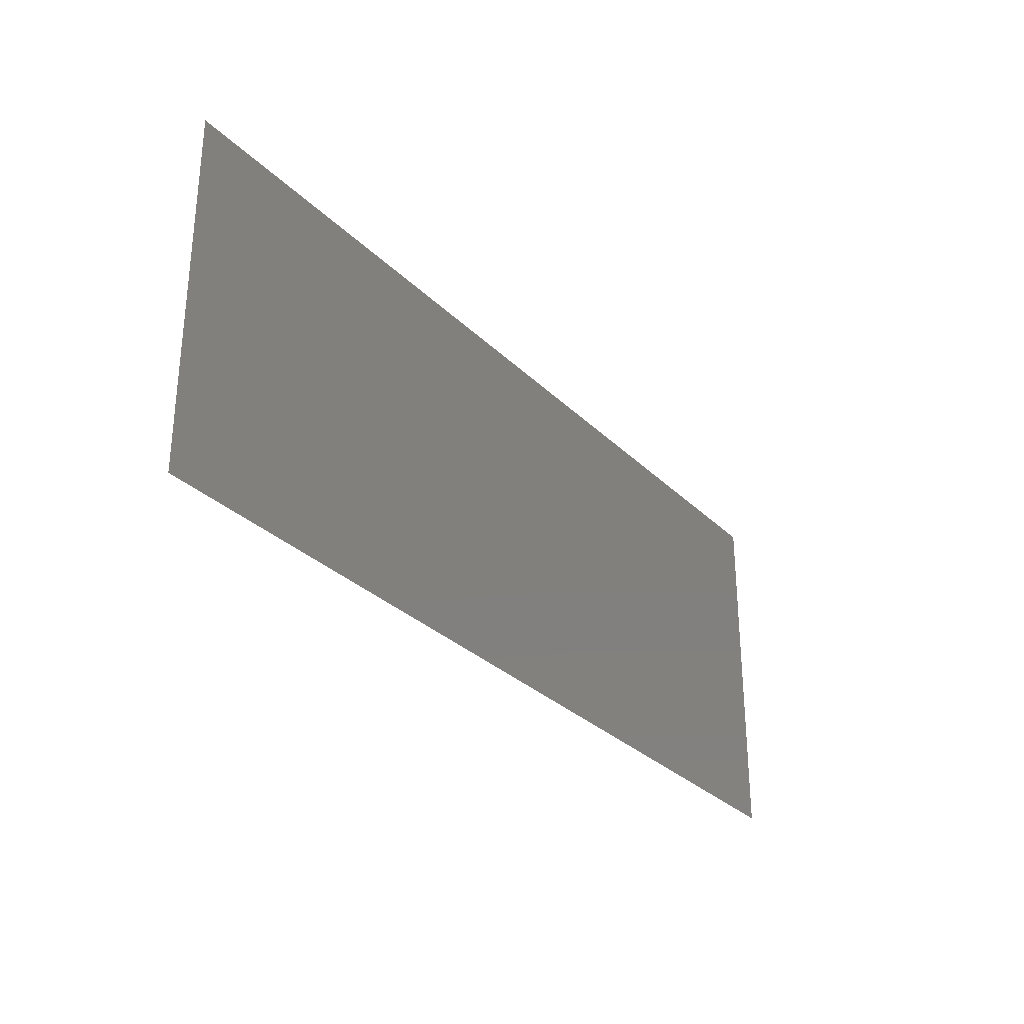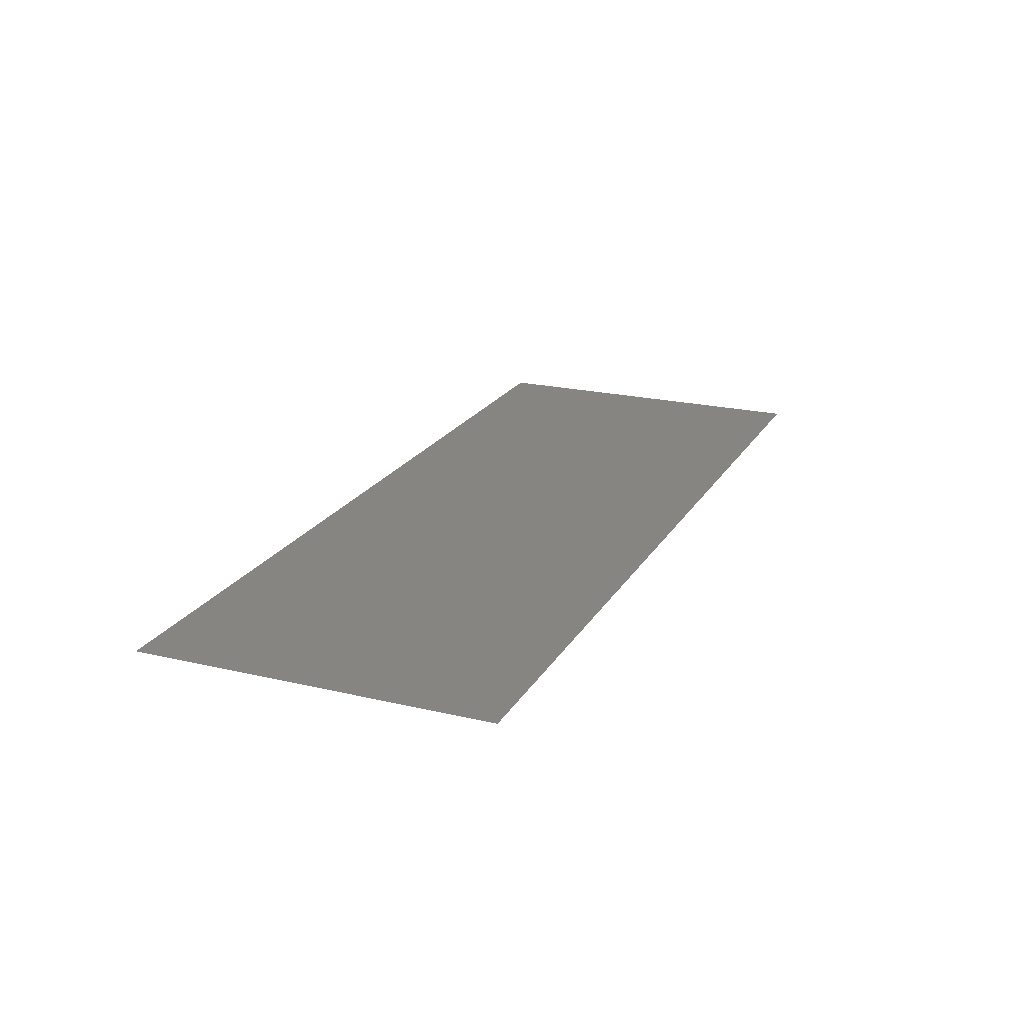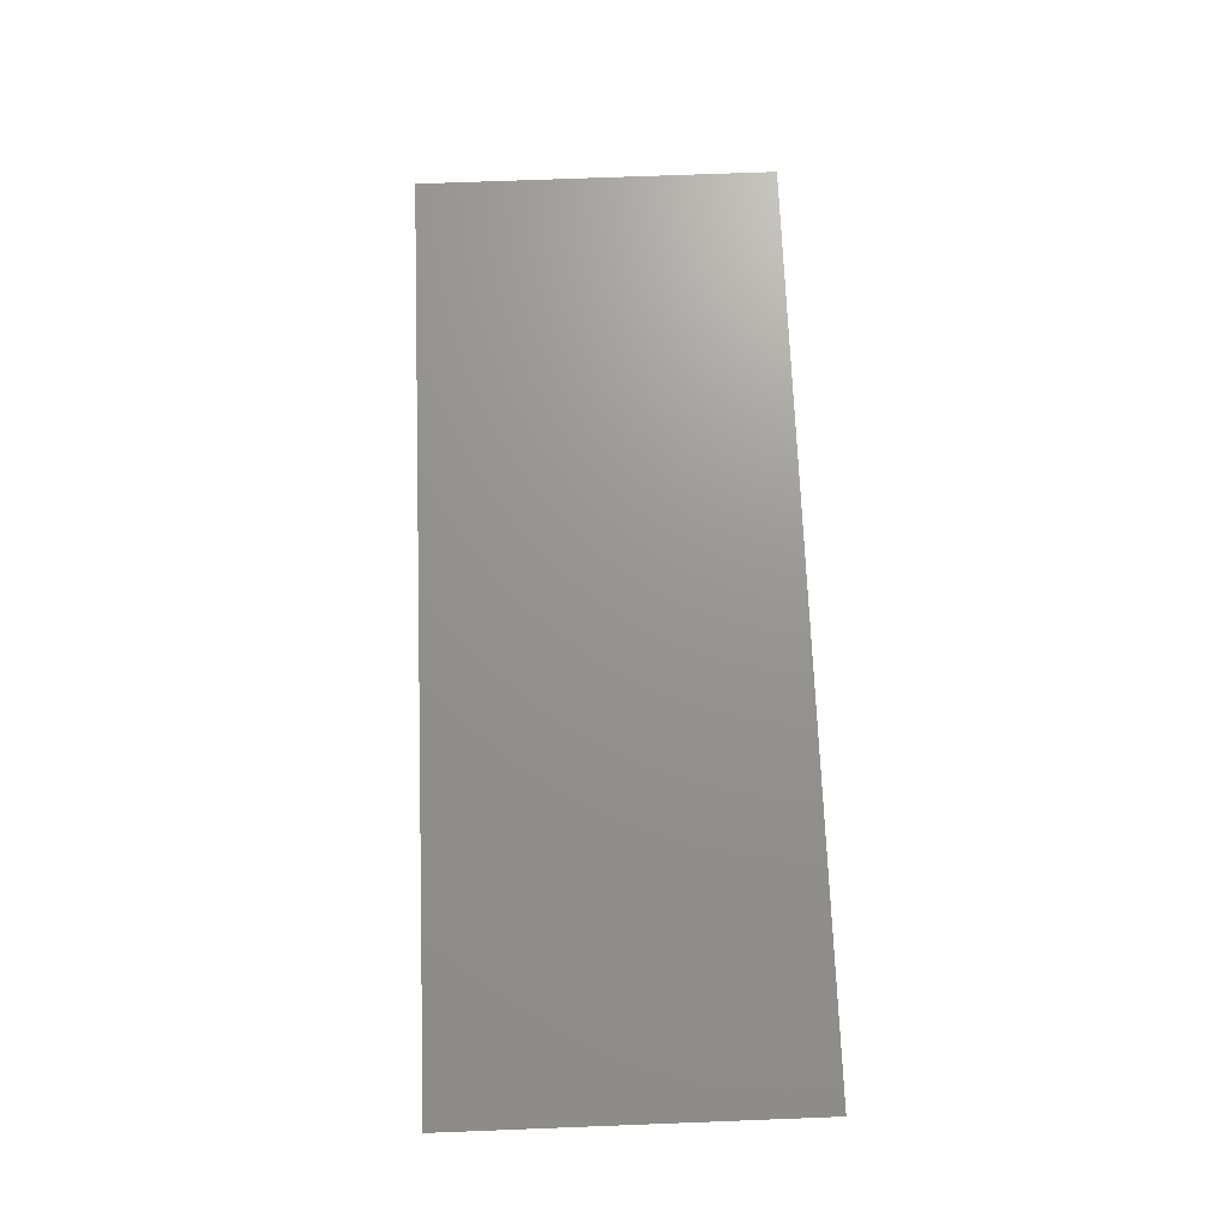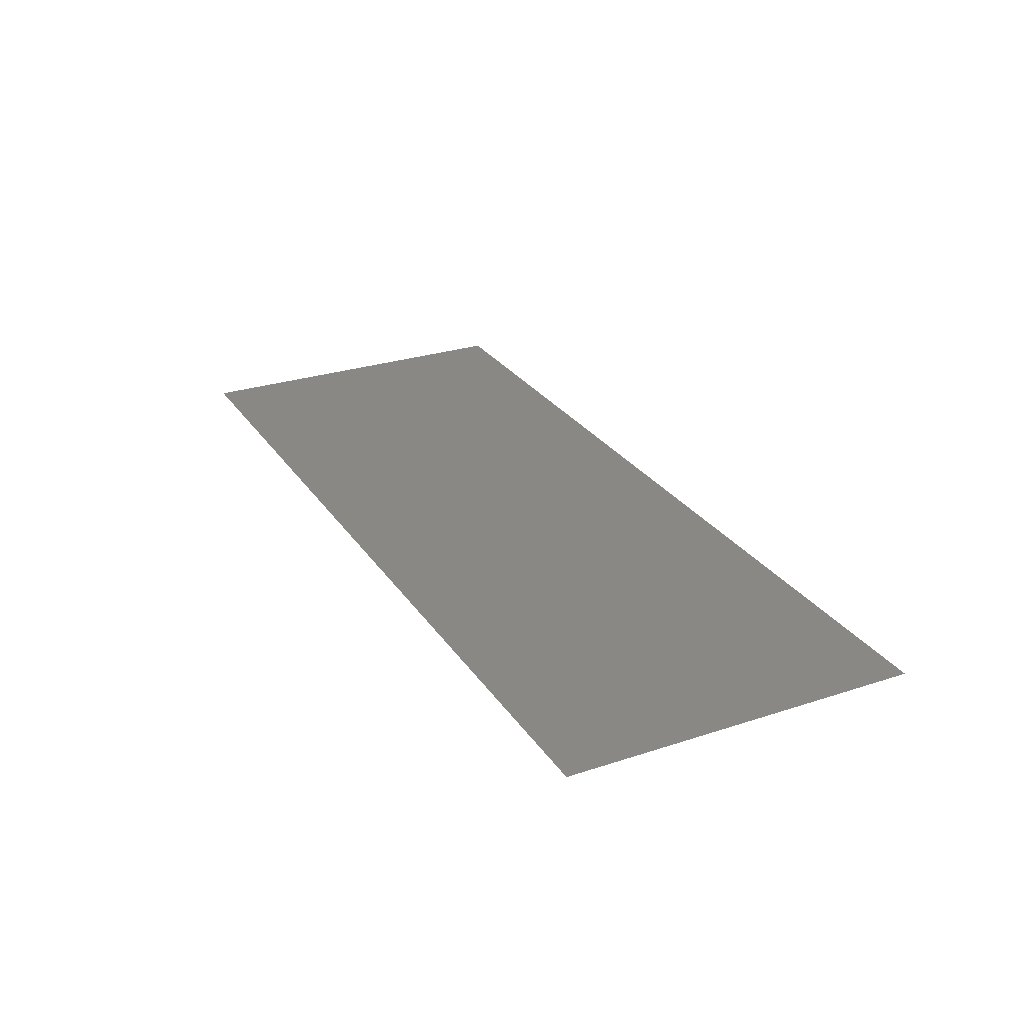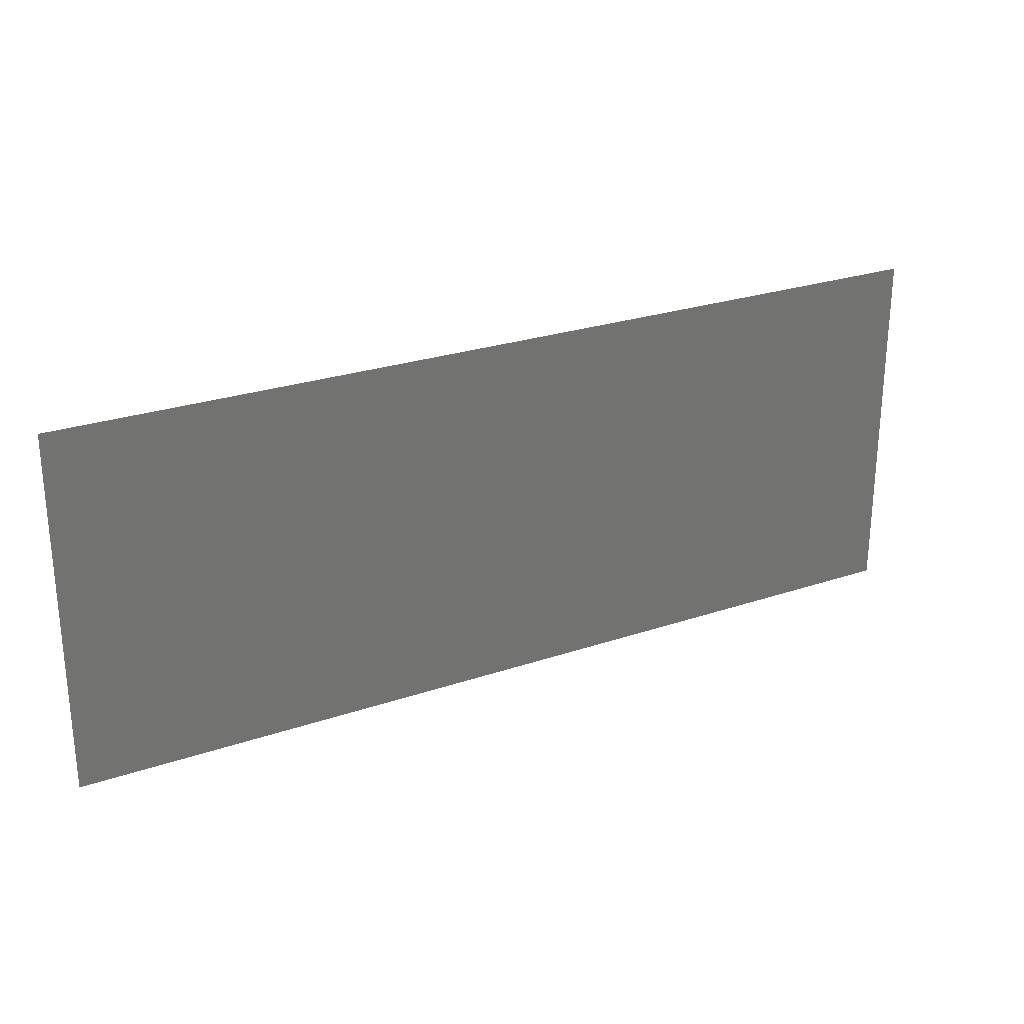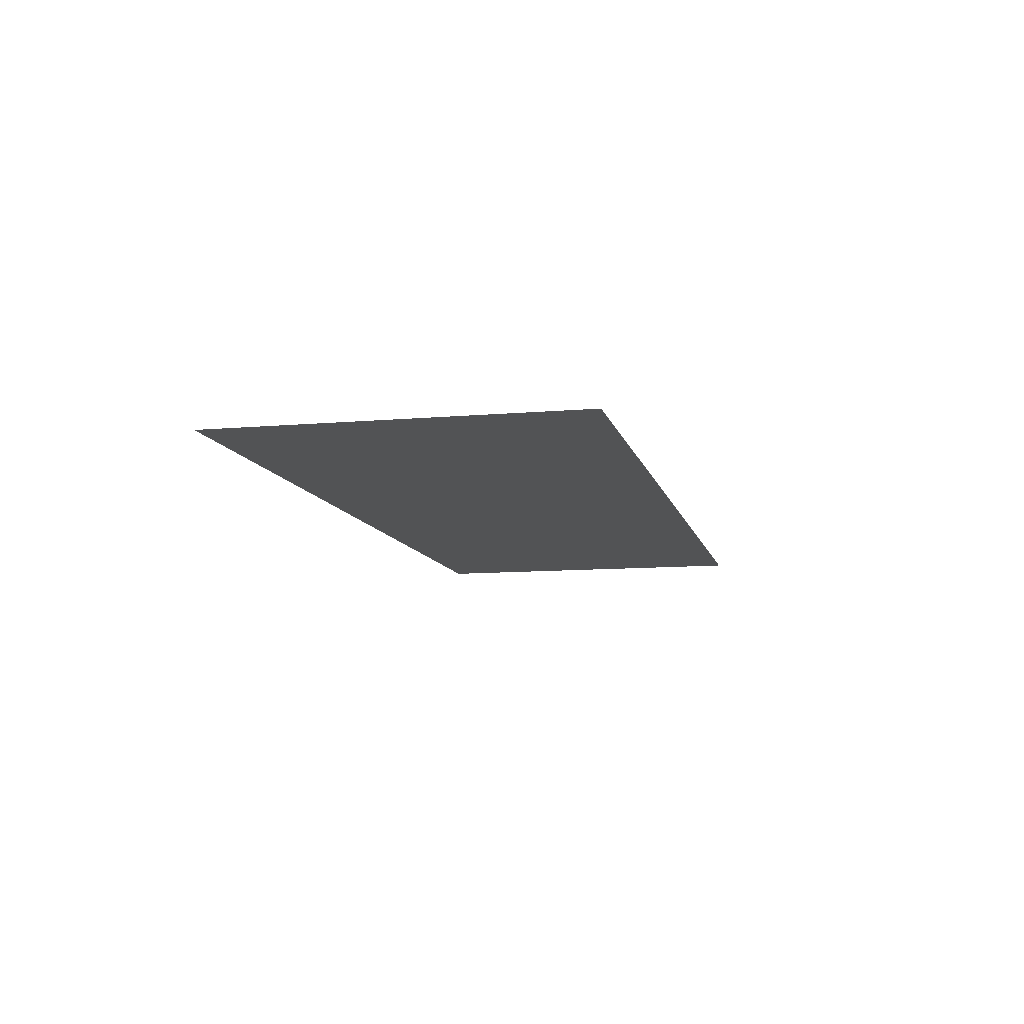
<metadata>
{"format":"stl","ext":"stl","renderer":"f3d","projection":"perspective","resolution":1024,"background":"white","views":[{"elev":-30.0,"azim":-54.3,"up":"+Z"},{"elev":21.1,"azim":112.8,"up":"+Y"},{"elev":70.9,"azim":87.8,"up":"+Y"},{"elev":27.4,"azim":63.2,"up":"+Y"},{"elev":25.9,"azim":-28.4,"up":"+Z"},{"elev":-10.1,"azim":-77.2,"up":"+Y"}]}
</metadata>
<code>
# stl→obj: 4 verts, 2 faces
v 0.6 2.55 0.48
v 0.6 2.55 0
v 1.825 2.55 0.48
v 1.825 2.55 0
f 1 2 3
f 3 2 4

</code>
